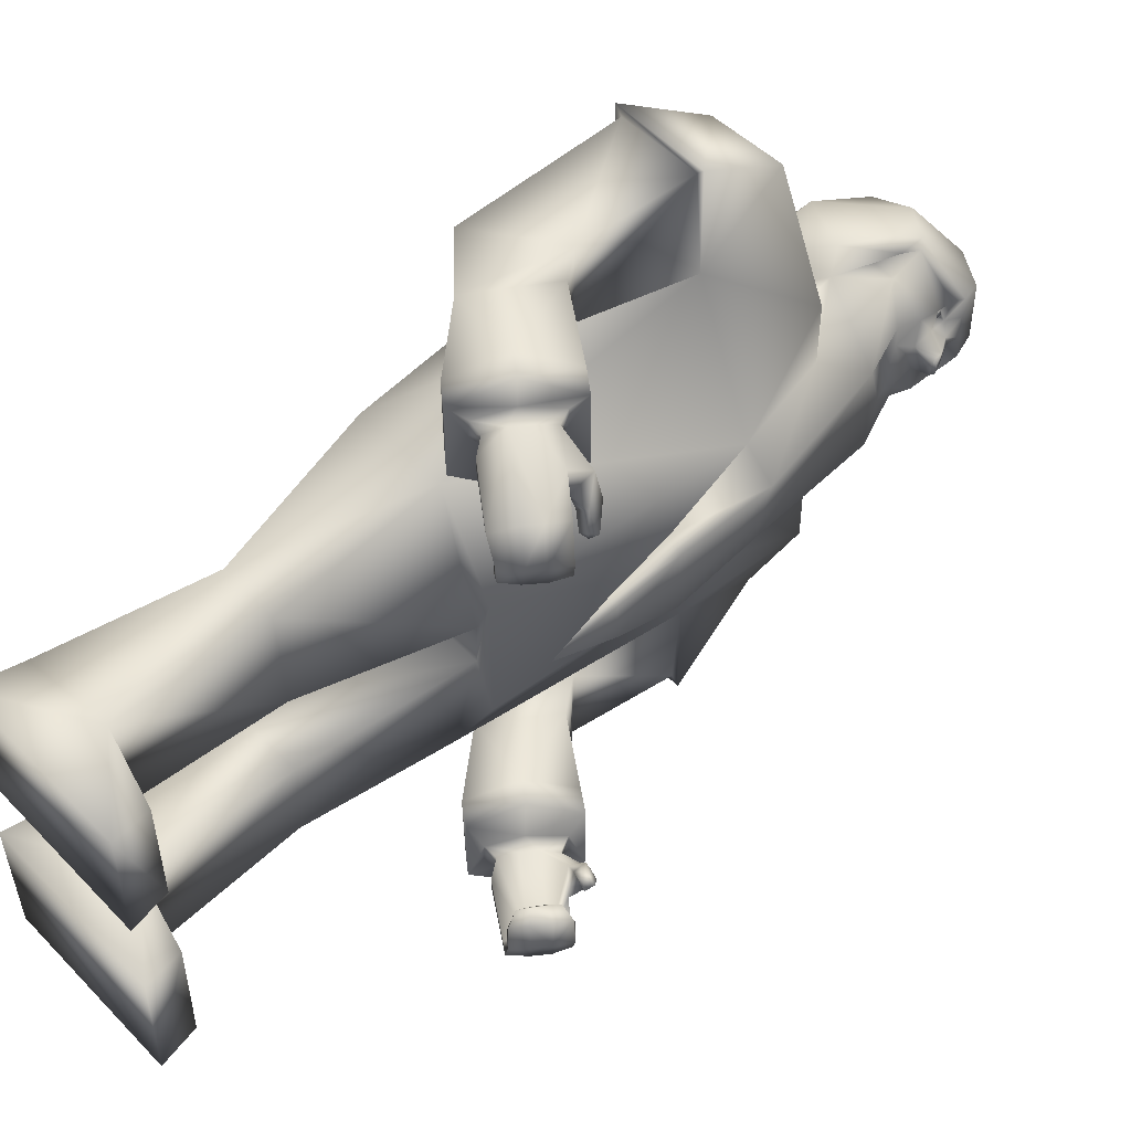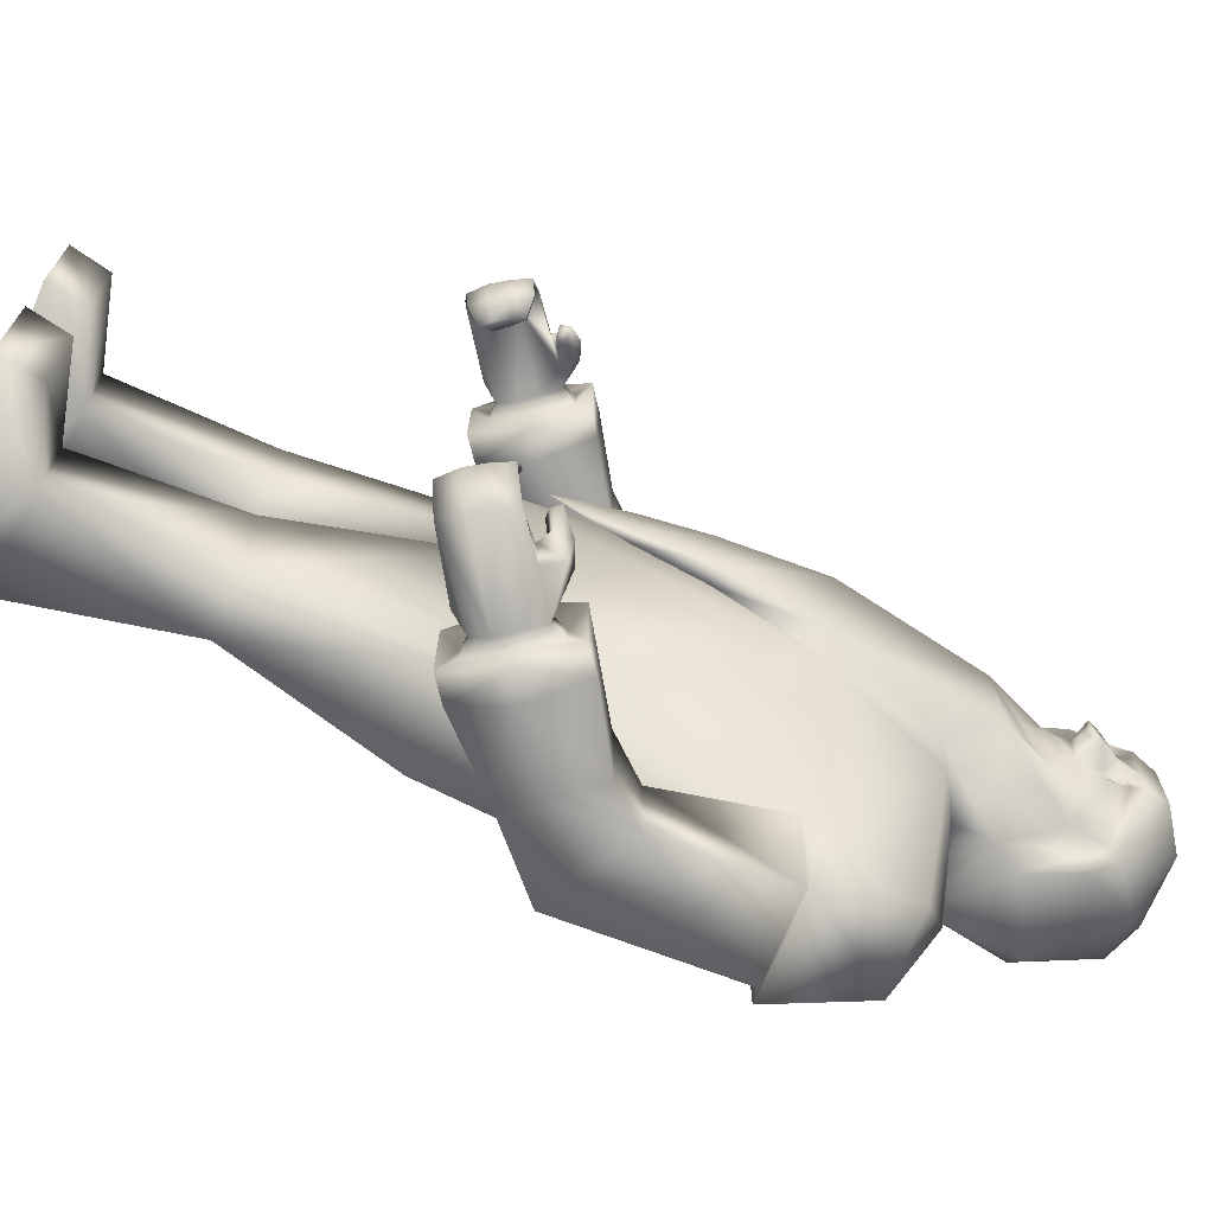
<metadata>
{"format":"obj","ext":"obj","renderer":"f3d","projection":"perspective","resolution":1024,"background":"white","views":[{"elev":51.6,"azim":47.6,"up":"+Z"},{"elev":-70.0,"azim":67.0,"up":"+Z"}]}
</metadata>
<code>
o Dwarf
v 0.0362 -0.396 0.1292
v 0.03616 -0.3961 0.03243
v -0.1186 -0.3953 0.03258
v -0.1138 -0.3959 0.1278
v -0.1076 -0.3523 0.1231
v -0.03524 -0.3463 0.1248
v -0.03279 -0.08616 0.1412
v -0.00379 -0.08511 0.0182
v -0.1238 -0.08542 0.01777
v -0.1118 -0.08569 0.1411
v 0.01168 -0.08652 0.05729
v -0.1387 -0.08478 0.05678
v -0.03608 0.2152 0.2192
v -0.1014 0.2139 0.2183
v 0.008665 0.2155 0.1201
v -0.1434 0.2146 0.1205
v -0.02775 0.1328 0.2723
v -0.1097 0.1333 0.2736
v -0.02717 0.1337 0.1813
v -0.1091 0.1332 0.18
v -0.1035 0.1333 0.266
v -0.03475 0.134 0.265
v -0.1143 0.0007347 0.2487
v -0.04355 0.03838 0.2588
v -0.04455 0.03808 0.1893
v -0.1154 0.000638 0.2003
v -0.02885 -0.2218 0.03839
v -0.03609 -0.2206 0.118
v -0.09881 -0.2214 0.03952
v -0.08379 -0.2206 0.1219
v -0.04663 0.2554 0.0459
v -0.09278 0.2554 0.02286
v -0.09372 0.2641 0.02277
v 0.008362 0.216 0.06425
v -0.06822 0.2423 0.164
v 0.01475 0.3504 0.03378
v -0.01965 0.3509 0.05971
v 0.01434 0.3365 0.0343
v 0.01333 0.3192 0.03624
v 0.02629 0.2558 0.0376
v 0.04965 0.1342 0.03402
v 0.02523 0.1332 0.05762
v 0.04761 0.05133 0.02727
v 0.03627 0.05116 0.03882
v -0.01943 0.009558 0.1823
v -0.05947 -0.04713 0.1829
v -0.05814 -0.04721 0.2645
v -0.02013 0.01024 0.2662
v -0.01785 -0.09363 0.2547
v 0.03243 -0.02222 0.2551
v 0.03224 -0.02388 0.1928
v -0.01836 -0.09289 0.1932
v 0.0064 -0.05736 0.2755
v 0.006348 -0.05757 0.1723
v 0.03068 -0.3639 0.1252
v 0.02413 -0.07001 0.1732
v 0.02514 -0.07074 0.2759
v 0.05018 -0.03448 0.1922
v -0.0005796 -0.1065 0.1936
v 0.05008 -0.03488 0.2544
v -0.0005676 -0.1056 0.2544
v 0.01637 0.3624 0.01074
v 0.009977 0.3506 0.01041
v 0.01123 0.3364 0.01116
v 0.01004 0.2839 0.02365
v 0.02809 0.3295 0.006431
v 0.01857 0.3438 0.004508
v 0.01017 0.2986 0.02214
v 0.01347 0.2904 0.01187
v 0.01335 0.3056 0.01209
v 0.01391 0.2982 0.01413
v 0.00486 0.3482 0.02673
v 0.004078 0.3479 0.0164
v 0.003014 0.3373 0.01694
v 0.005756 0.3371 0.02842
v 0.01004 0.3457 0.02476
v 0.009648 0.3457 0.01927
v 0.009251 0.3398 0.01951
v 0.009392 0.3387 0.02563
v 0.009502 0.3434 0.01898
v 0.01027 0.3418 0.02641
v 0.003923 0.3426 0.01541
v 0.003938 0.3424 0.02963
v 0.0332 0.3185 0.005847
v 0.01384 0.3155 0.01171
v 0.02976 0.3179 0.006824
v -0.1024 0.3906 0.02707
v -0.02487 0.3572 0.06406
v 0.01691 0.3626 0.02994
v 0.0112 0.3813 0.02609
v -0.113 0.3352 0.05123
v -0.1318 0.3339 0.0225
v -0.0411 0.2805 0.0653
v -0.05093 0.2969 0.0786
v -0.1126 0.2639 0.04313
v -0.02379 0.3349 0.06431
v -0.03534 0.3351 0.07311
v -0.05967 0.3859 0.04965
v -0.07508 0.4031 0.02192
v -0.02172 0.4023 0.02222
v -0.0167 0.32 0.0548
v -0.04551 0.317 0.06109
v 0.03784 -0.004481 0.02218
v 0.04472 -0.003007 0.01698
v 0.00735 0.3019 0.03606
v 0.0177 -0.09383 0.2272
v 0.01833 -0.09399 0.2374
v 0.101 -0.09584 0.2335
v 0.07496 -0.1402 0.2339
v 0.06857 -0.1355 0.2273
v 0.09614 -0.09276 0.2285
v 0.03671 -0.06882 0.2424
v 0.03618 -0.06851 0.2212
v 0.02602 -0.08086 0.2219
v 0.02687 -0.08102 0.2421
v 0.09417 -0.1114 0.2373
v 0.08584 -0.1235 0.2373
v 0.07771 -0.1182 0.2236
v 0.08622 -0.105 0.2233
v 0.06309 -0.0642 0.214
v 0.07221 -0.07385 0.2355
v 0.07069 -0.05281 0.2184
v 0.07951 -0.05866 0.2296
v 0.04525 -0.05497 0.2392
v 0.04496 -0.05579 0.2259
v 0.09664 -0.07 0.195
v 0.09351 -0.07712 0.1986
v 0.08874 -0.07003 0.1886
v 0.08511 -0.07635 0.1912
v 0.08829 -0.07101 0.2102
v 0.08632 -0.05813 0.2103
v 0.07542 -0.05766 0.2025
v 0.07627 -0.07085 0.2009
v 0.09231 -0.07489 0.1909
v 0.1072 -0.1009 0.2142
v 0.09632 -0.1117 0.2136
v 0.08808 -0.1261 0.213
v 0.08171 -0.1402 0.2136
v 0.0854 -0.1426 0.2123
v 0.0975 -0.1317 0.2117
v 0.1056 -0.1197 0.212
v 0.1135 -0.1055 0.2104
v 0.07879 -0.1383 0.1993
v 0.08187 -0.1392 0.1942
v 0.1054 -0.1 0.2007
v 0.1078 -0.1013 0.1927
v 0.1009 -0.1145 0.1907
v 0.09171 -0.1285 0.1921
v 0.08684 -0.1239 0.201
v 0.09501 -0.1113 0.1997
v 0.09114 -0.09967 0.1876
v 0.08303 -0.1067 0.1893
v 0.07452 -0.1169 0.1899
v 0.07309 -0.128 0.188
v 0.07373 -0.1282 0.1837
v 0.08203 -0.1214 0.1822
v 0.08855 -0.1099 0.1818
v 0.09235 -0.1007 0.1844
v 0.07894 -0.07853 0.2229
v 0.03908 -0.04315 0.2236
v 0.04082 -0.04358 0.2413
v 0.0225 -0.06895 0.2183
v 0.02257 -0.06862 0.2467
v 0.006115 -0.09323 0.2394
v 0.005065 -0.0935 0.225
v 0.04448 -0.003651 -0.01749
v 0.03735 -0.003344 -0.02305
v -0.01731 0.3202 -0.05666
v -0.02078 0.4034 -0.02266
v 0.01171 0.3813 -0.02633
v 0.03606 0.05115 -0.03743
v 0.04785 0.05109 -0.0281
v 0.03748 0.1339 -0.03337
v 0.02576 0.2569 -0.03933
v -0.09345 0.264 -0.02363
v -0.1419 0.2157 -0.1208
v -0.1389 -0.08636 -0.05734
v 0.03994 -0.05868 0.000716
v 0.01682 0.3629 -0.01012
v 0.019 0.3449 -0.003584
v 0.01353 0.2986 -0.01471
v 0.01249 0.2909 -0.01186
v 0.01252 0.3162 -0.01234
v -0.08406 -0.2211 -0.1221
v -0.09819 -0.2224 -0.04009
v -0.03663 -0.2206 -0.1178
v -0.0298 -0.2224 -0.03895
v -0.112 -0.0852 -0.1411
v -0.004319 -0.08587 -0.01798
v -0.03248 -0.08552 -0.1415
v -0.03519 -0.3459 -0.03925
v -0.1134 -0.3525 -0.03892
v 0.03104 -0.3636 0.0356
v -0.03519 -0.3452 0.03841
v -0.113 -0.3523 0.03827
v 0.0315 -0.3631 -0.03503
v 0.0313 -0.3633 -0.1303
v -0.03404 -0.346 -0.1274
v -0.108 -0.3533 -0.1277
v -0.1135 -0.3961 -0.1334
v 0.005633 -0.09371 -0.2253
v 0.005342 -0.09427 -0.2401
v 0.02312 -0.06901 -0.2463
v 0.02129 -0.06856 -0.2192
v 0.04038 -0.04349 -0.2415
v 0.03996 -0.04279 -0.2247
v 0.07953 -0.07902 -0.2226
v 0.09723 -0.1013 -0.1865
v 0.09259 -0.1096 -0.1836
v 0.08562 -0.1212 -0.1829
v 0.07904 -0.1287 -0.186
v 0.07715 -0.1274 -0.1906
v 0.08017 -0.118 -0.1923
v 0.08871 -0.106 -0.1909
v 0.09677 -0.1009 -0.1898
v 0.09653 -0.1119 -0.1985
v 0.08902 -0.1238 -0.1991
v 0.09356 -0.1286 -0.1896
v 0.1033 -0.1151 -0.1898
v 0.1094 -0.1018 -0.1913
v 0.1081 -0.09921 -0.1985
v 0.08319 -0.1391 -0.1927
v 0.08135 -0.1387 -0.1974
v 0.1152 -0.1051 -0.2103
v 0.1078 -0.119 -0.2088
v 0.09924 -0.1322 -0.2088
v 0.08752 -0.144 -0.2109
v 0.08409 -0.1392 -0.2125
v 0.09079 -0.1253 -0.2103
v 0.09833 -0.1126 -0.2105
v 0.1083 -0.1019 -0.212
v 0.0911 -0.07536 -0.1911
v 0.07565 -0.07058 -0.2021
v 0.07496 -0.05841 -0.2032
v 0.08658 -0.05851 -0.2122
v 0.08683 -0.07181 -0.2113
v 0.08523 -0.07607 -0.1927
v 0.08813 -0.07024 -0.1884
v 0.09376 -0.07726 -0.1993
v 0.09751 -0.0704 -0.1943
v 0.04582 -0.05607 -0.2264
v 0.04495 -0.05534 -0.2399
v 0.07936 -0.05908 -0.2294
v 0.07308 -0.05275 -0.2187
v 0.0724 -0.07399 -0.237
v 0.06306 -0.0644 -0.2155
v 0.08907 -0.1054 -0.2312
v 0.07906 -0.1173 -0.2302
v 0.08709 -0.1235 -0.2435
v 0.09584 -0.1097 -0.2451
v 0.02643 -0.08209 -0.2439
v 0.02792 -0.08021 -0.2216
v 0.03539 -0.06819 -0.2224
v 0.03696 -0.06862 -0.2441
v 0.09702 -0.09283 -0.2338
v 0.07001 -0.1331 -0.2339
v 0.07626 -0.1371 -0.2401
v 0.1032 -0.09602 -0.2413
v 0.01903 -0.0937 -0.2377
v 0.01835 -0.09331 -0.2262
v 0.0002821 -0.1058 -0.2564
v 0.04959 -0.03538 -0.2565
v 0.000612 -0.1055 -0.1937
v 0.04944 -0.03492 -0.1936
v 0.02365 -0.07018 -0.2763
v 0.02446 -0.07017 -0.1729
v 0.007379 -0.05812 -0.1732
v 0.006546 -0.05862 -0.2767
v -0.01809 -0.09347 -0.1939
v 0.03078 -0.02285 -0.1932
v 0.0317 -0.02179 -0.2554
v -0.01718 -0.0931 -0.2558
v -0.01871 0.00998 -0.2662
v -0.05799 -0.04706 -0.2665
v -0.05762 -0.04609 -0.1828
v -0.02012 0.009051 -0.1834
v -0.1154 0.0009118 -0.2
v -0.04385 0.03815 -0.1891
v -0.04356 0.03746 -0.2591
v -0.1148 0.001698 -0.2493
v -0.1094 0.1326 -0.1809
v -0.02829 0.1325 -0.1803
v 0.02639 0.1334 -0.0578
v -0.06851 0.2434 -0.1653
v -0.09361 0.2543 -0.02366
v -0.03477 0.1332 -0.2668
v -0.1025 0.134 -0.2656
v -0.1097 0.1329 -0.2736
v -0.0285 0.1339 -0.2743
v -0.1016 0.2161 -0.2199
v -0.03646 0.2143 -0.219
v 0.01067 -0.08558 -0.0581
v -0.112 -0.08513 -0.01719
v 0.006515 0.3027 -0.03707
v -0.04649 0.3166 -0.0608
v -0.04071 0.2807 -0.06505
v 0.01696 0.3626 -0.03052
v 0.02899 0.3171 -0.007318
v 0.03242 0.3188 -0.004974
v 0.00356 0.3371 -0.02884
v 0.01263 0.3058 -0.01308
v 0.009916 0.3001 -0.02339
v 0.02699 0.3301 -0.00719
v 0.01134 0.2837 -0.02304
v 0.01114 0.3357 -0.0119
v 0.01119 0.351 -0.01178
v 0.01267 0.3188 -0.03657
v 0.01374 0.3353 -0.03436
v -0.01836 0.3501 -0.05915
v 0.01511 0.3508 -0.03401
v 0.005531 0.3424 -0.03057
v 0.005327 0.3431 -0.01449
v 0.009628 0.3433 -0.0272
v 0.009252 0.3422 -0.01768
v 0.009366 0.3398 -0.02592
v 0.01029 0.3398 -0.01962
v 0.009113 0.3459 -0.01984
v 0.009977 0.346 -0.02637
v 0.004004 0.3381 -0.01813
v 0.004447 0.3473 -0.01707
v 0.004118 0.348 -0.0285
v -0.07461 0.4031 -0.02352
v -0.05874 0.3853 -0.04976
v -0.03647 0.3351 -0.07474
v -0.02582 0.3354 -0.06495
v -0.1121 0.2633 -0.04267
v -0.05063 0.2976 -0.07889
v -0.1316 0.3353 -0.02249
v -0.114 0.3357 -0.05209
v -0.02437 0.3579 -0.06387
v -0.102 0.3905 -0.02836
v -0.1172 -0.3962 -0.03312
v 0.03698 -0.3959 -0.03274
v 0.03679 -0.3966 -0.1335
v 0.008682 0.2152 -0.0643
v -0.04846 0.2539 -0.04554
v 0.008871 0.2156 -0.121
v 0.02868 -0.1076 -0.2277
v 0.03047 -0.1087 -0.2382
v 0.02824 -0.1071 0.2284
v 0.03002 -0.1082 0.2379
g Dwarf_Dwarf_Dwarf.jpg
f 1 3 2
f 1 4 3
f 1 6 4
f 1 55 6
f 1 193 55
f 2 193 1
f 2 194 193
f 3 194 2
f 3 195 194
f 4 6 5
f 4 195 3
f 5 30 29
f 5 195 4
f 6 30 5
f 6 194 27
f 7 19 10
f 7 28 8
f 7 30 28
f 7 42 19
f 8 11 7
f 8 28 27
f 8 29 9
f 8 189 11
f 8 293 189
f 9 29 10
f 9 293 8
f 10 12 9
f 10 16 12
f 10 20 16
f 10 30 7
f 11 42 7
f 11 283 42
f 11 292 283
f 12 177 9
f 13 19 15
f 13 35 14
f 14 17 13
f 14 18 17
f 14 20 18
f 14 35 16
f 15 34 31
f 15 35 13
f 15 42 34
f 16 20 14
f 16 35 32
f 16 176 12
f 16 285 176
f 17 19 13
f 17 22 19
f 18 22 17
f 19 20 10
f 19 25 20
f 19 42 15
f 20 21 18
f 20 26 21
f 21 22 18
f 21 24 22
f 21 26 23
f 22 25 19
f 23 24 21
f 23 47 24
f 24 25 22
f 24 48 25
f 25 26 20
f 25 46 26
f 25 48 45
f 26 46 23
f 27 28 6
f 27 29 8
f 27 194 29
f 28 30 6
f 29 30 10
f 29 195 5
f 31 33 32
f 31 35 15
f 31 93 33
f 32 35 31
f 32 285 16
f 33 285 32
f 34 41 40
f 34 42 41
f 34 93 31
f 36 72 63
f 36 83 72
f 36 89 37
f 37 38 36
f 37 89 88
f 37 101 38
f 37 102 101
f 38 83 36
f 38 101 39
f 39 64 38
f 39 85 64
f 39 105 68
f 40 93 34
f 40 101 93
f 40 105 101
f 40 304 65
f 41 44 43
f 41 173 40
f 42 44 41
f 42 171 44
f 42 283 171
f 43 172 41
f 44 103 43
f 44 167 103
f 44 171 167
f 45 46 25
f 45 54 46
f 46 47 23
f 46 49 47
f 46 52 49
f 46 54 52
f 47 48 24
f 47 53 48
f 48 51 45
f 48 53 50
f 49 53 47
f 49 57 53
f 49 61 57
f 50 51 48
f 50 60 51
f 51 54 45
f 51 58 54
f 51 60 58
f 52 61 49
f 53 57 50
f 54 56 52
f 54 58 56
f 55 194 6
f 56 59 52
f 56 162 59
f 57 60 50
f 57 163 60
f 58 162 56
f 59 61 52
f 59 165 61
f 60 160 58
f 60 161 160
f 60 163 161
f 61 163 57
f 61 164 163
f 61 165 164
f 62 89 63
f 62 90 89
f 62 170 90
f 62 179 170
f 63 67 62
f 63 82 64
f 63 89 36
f 64 67 63
f 64 75 38
f 64 82 74
f 64 85 66
f 65 69 68
f 65 105 40
f 65 182 69
f 65 304 182
f 66 67 64
f 66 86 84
f 66 180 67
f 66 303 180
f 67 179 62
f 67 180 179
f 68 71 70
f 68 85 39
f 68 105 65
f 69 71 68
f 69 181 71
f 69 182 181
f 70 85 68
f 70 183 85
f 70 301 183
f 71 301 70
f 72 73 63
f 72 77 73
f 72 81 76
f 72 83 81
f 73 82 63
f 74 75 64
f 74 79 75
f 74 80 78
f 74 82 80
f 75 83 38
f 76 77 72
f 76 80 77
f 76 81 78
f 77 80 73
f 78 79 74
f 78 80 76
f 78 81 79
f 79 81 75
f 80 82 73
f 81 83 75
f 84 303 66
f 85 86 66
f 85 298 86
f 86 299 84
f 87 92 91
f 87 331 92
f 88 96 37
f 88 97 96
f 88 98 97
f 88 100 98
f 89 90 88
f 90 100 88
f 90 170 100
f 91 95 94
f 91 98 87
f 92 95 91
f 92 328 95
f 92 331 328
f 93 95 33
f 93 96 94
f 93 102 96
f 94 95 93
f 94 97 91
f 95 175 33
f 95 326 175
f 95 328 326
f 96 97 94
f 96 102 37
f 97 98 91
f 98 99 87
f 98 100 99
f 99 331 87
f 100 170 169
f 100 322 99
f 101 102 93
f 101 105 39
f 103 104 43
f 103 178 104
f 104 166 43
f 104 178 166
f 106 118 110 340
f 106 165 114
f 106 340 341 107
f 107 165 106
f 108 121 116
f 108 135 111
f 108 142 135
f 109 117 115
f 109 139 117
f 109 341 340 110
f 110 138 109
f 111 121 108
f 111 135 119
f 111 159 121
f 112 163 115
f 113 119 114
f 113 120 119
f 113 125 120
f 113 160 125
f 113 162 160
f 114 118 106
f 114 119 118
f 114 162 113
f 114 165 162
f 115 116 112
f 115 117 116
f 115 164 107
f 116 121 112
f 116 141 108
f 117 140 116
f 118 138 110
f 119 137 118
f 119 159 111
f 120 125 122
f 120 159 119
f 121 124 112
f 121 159 123
f 122 124 123
f 122 125 124
f 122 132 120
f 123 124 121
f 123 131 122
f 123 159 130
f 124 161 112
f 125 160 124
f 126 130 127
f 126 131 130
f 126 134 128
f 127 133 129
f 127 134 126
f 128 131 126
f 128 132 131
f 128 133 132
f 128 134 129
f 129 133 128
f 129 134 127
f 130 131 123
f 130 133 127
f 130 159 133
f 131 132 122
f 132 133 120
f 133 159 120
f 135 136 119
f 135 145 136
f 136 137 119
f 136 150 137
f 137 138 118
f 137 143 138
f 137 149 143
f 137 150 149
f 138 139 109
f 138 143 139
f 139 140 117
f 139 144 140
f 140 141 116
f 140 148 141
f 141 142 108
f 141 146 142
f 141 147 146
f 141 148 147
f 142 145 135
f 142 146 145
f 143 144 139
f 143 154 144
f 144 148 140
f 144 155 148
f 145 150 136
f 145 151 150
f 146 151 145
f 146 158 151
f 147 158 146
f 148 156 147
f 149 154 143
f 150 152 149
f 151 152 150
f 151 158 152
f 152 153 149
f 152 157 153
f 152 158 157
f 153 154 149
f 153 155 154
f 153 156 155
f 153 157 156
f 154 155 144
f 155 156 148
f 156 157 147
f 157 158 147
f 160 161 124
f 160 162 58
f 161 163 112
f 162 165 59
f 163 164 115
f 164 165 107
f 166 172 43
f 166 178 167
f 167 172 166
f 167 178 103
f 168 294 174
f 168 296 295
f 168 307 294
f 168 308 307
f 168 309 308
f 169 322 100
f 169 323 322
f 169 330 323
f 170 330 169
f 171 172 167
f 171 173 172
f 171 283 173
f 172 173 41
f 173 174 40
f 173 335 174
f 174 296 168
f 174 304 40
f 174 335 296
f 175 285 33
f 175 326 296
f 175 336 285
f 176 177 12
f 176 188 177
f 176 281 188
f 176 285 284
f 176 290 281
f 177 293 9
f 179 297 170
f 179 306 297
f 180 306 179
f 181 301 71
f 181 302 301
f 182 302 181
f 182 304 302
f 183 298 85
f 183 303 298
f 183 305 303
f 183 307 305
f 184 190 186
f 184 199 185
f 185 188 184
f 185 191 187
f 185 192 191
f 185 199 192
f 185 293 188
f 186 189 187
f 186 198 184
f 187 189 185
f 187 198 186
f 188 190 184
f 188 282 190
f 188 293 177
f 189 292 11
f 189 293 185
f 190 189 186
f 190 292 189
f 191 198 187
f 191 333 196
f 192 332 191
f 193 194 55
f 194 195 29
f 196 197 191
f 196 334 197
f 197 198 191
f 197 334 198
f 198 199 184
f 198 200 199
f 198 334 200
f 199 200 192
f 200 332 192
f 200 334 332
f 201 252 204
f 201 260 252
f 201 261 202
f 201 263 261
f 202 259 201
f 202 261 203
f 203 251 202
f 203 254 251
f 203 262 205
f 203 265 262
f 204 253 206
f 204 263 201
f 204 266 263
f 205 254 203
f 205 262 206
f 206 242 205
f 206 253 241
f 206 264 204
f 207 236 233
f 207 243 236
f 207 245 243
f 207 255 245
f 208 214 209
f 208 215 214
f 208 220 215
f 209 213 210
f 209 214 213
f 209 219 208
f 210 213 211
f 210 219 209
f 211 213 212
f 211 218 210
f 211 222 218
f 212 222 211
f 212 223 222
f 213 217 212
f 214 217 213
f 215 216 214
f 215 221 216
f 216 217 214
f 216 229 217
f 216 230 229
f 217 223 212
f 217 229 223
f 218 219 210
f 218 225 219
f 218 226 225
f 219 220 208
f 219 225 220
f 220 221 215
f 220 224 221
f 220 225 224
f 221 230 216
f 221 231 230
f 222 226 218
f 222 227 226
f 223 227 222
f 223 228 227
f 223 229 228
f 224 231 221
f 224 258 231
f 225 258 224
f 226 250 225
f 227 249 226
f 227 257 249
f 228 257 227
f 229 248 228
f 230 247 229
f 231 247 230
f 231 255 247
f 231 258 255
f 232 238 237
f 232 240 238
f 233 238 234
f 233 239 237
f 233 246 207
f 234 238 235
f 234 246 233
f 235 240 236
f 235 244 234
f 236 239 233
f 236 240 239
f 236 243 235
f 237 238 233
f 237 239 232
f 238 240 235
f 239 240 232
f 241 242 206
f 241 244 242
f 241 246 244
f 241 253 246
f 242 244 243
f 242 254 205
f 243 244 235
f 243 245 242
f 244 246 234
f 245 254 242
f 245 258 250
f 246 247 207
f 246 253 247
f 247 248 229
f 247 252 248
f 247 253 252
f 247 255 207
f 248 256 228
f 248 260 338 256
f 249 250 226
f 249 251 250
f 249 257 251
f 250 254 245
f 250 258 225
f 251 254 250
f 251 259 202
f 252 253 204
f 252 260 248
f 255 258 245
f 256 257 228
f 256 338 339 257
f 257 339 259 251
f 259 260 201
f 259 339 338 260
f 261 265 203
f 261 272 265
f 262 264 206
f 262 270 264
f 262 271 270
f 263 269 261
f 264 266 204
f 264 267 266
f 264 270 267
f 265 271 262
f 265 272 268
f 266 269 263
f 267 269 266
f 267 275 269
f 267 276 275
f 268 271 265
f 268 273 271
f 268 274 273
f 269 272 261
f 269 275 272
f 270 276 267
f 271 273 270
f 272 274 268
f 272 275 274
f 273 276 270
f 273 278 276
f 273 279 278
f 274 279 273
f 274 280 279
f 275 278 277
f 275 280 274
f 276 278 275
f 277 280 275
f 277 287 280
f 278 281 277
f 278 282 281
f 278 286 282
f 279 286 278
f 279 287 286
f 280 287 279
f 281 282 188
f 281 287 277
f 281 288 287
f 281 290 288
f 282 283 190
f 282 337 283
f 283 292 190
f 283 335 173
f 283 337 335
f 284 290 176
f 284 291 290
f 284 337 291
f 285 336 284
f 286 289 282
f 287 288 286
f 288 289 286
f 288 290 289
f 289 291 282
f 290 291 289
f 291 337 282
f 294 304 174
f 294 307 302
f 295 309 168
f 295 325 309
f 296 325 295
f 296 327 325
f 296 336 175
f 297 310 309
f 297 330 170
f 298 299 86
f 298 303 299
f 299 303 84
f 300 319 305
f 301 302 183
f 302 304 294
f 302 307 183
f 303 305 180
f 305 306 180
f 305 308 300
f 305 312 306
f 305 319 312
f 306 310 297
f 306 321 310
f 307 308 305
f 308 311 300
f 309 310 308
f 309 330 297
f 310 311 308
f 310 321 311
f 311 313 300
f 311 321 313
f 312 319 314
f 312 320 306
f 313 315 300
f 313 316 315
f 313 318 316
f 313 321 318
f 314 318 317
f 314 319 316
f 314 320 312
f 315 319 300
f 316 318 314
f 316 319 315
f 317 320 314
f 317 321 320
f 318 321 317
f 320 321 306
f 322 331 99
f 323 330 324
f 323 331 322
f 324 329 323
f 324 330 325
f 325 327 324
f 325 330 309
f 326 327 296
f 326 329 327
f 327 329 324
f 328 329 326
f 328 331 329
f 329 331 323
f 332 333 191
f 332 334 333
f 333 334 196
f 335 336 296
f 335 337 336
f 336 337 284
f 341 109 115 107

</code>
